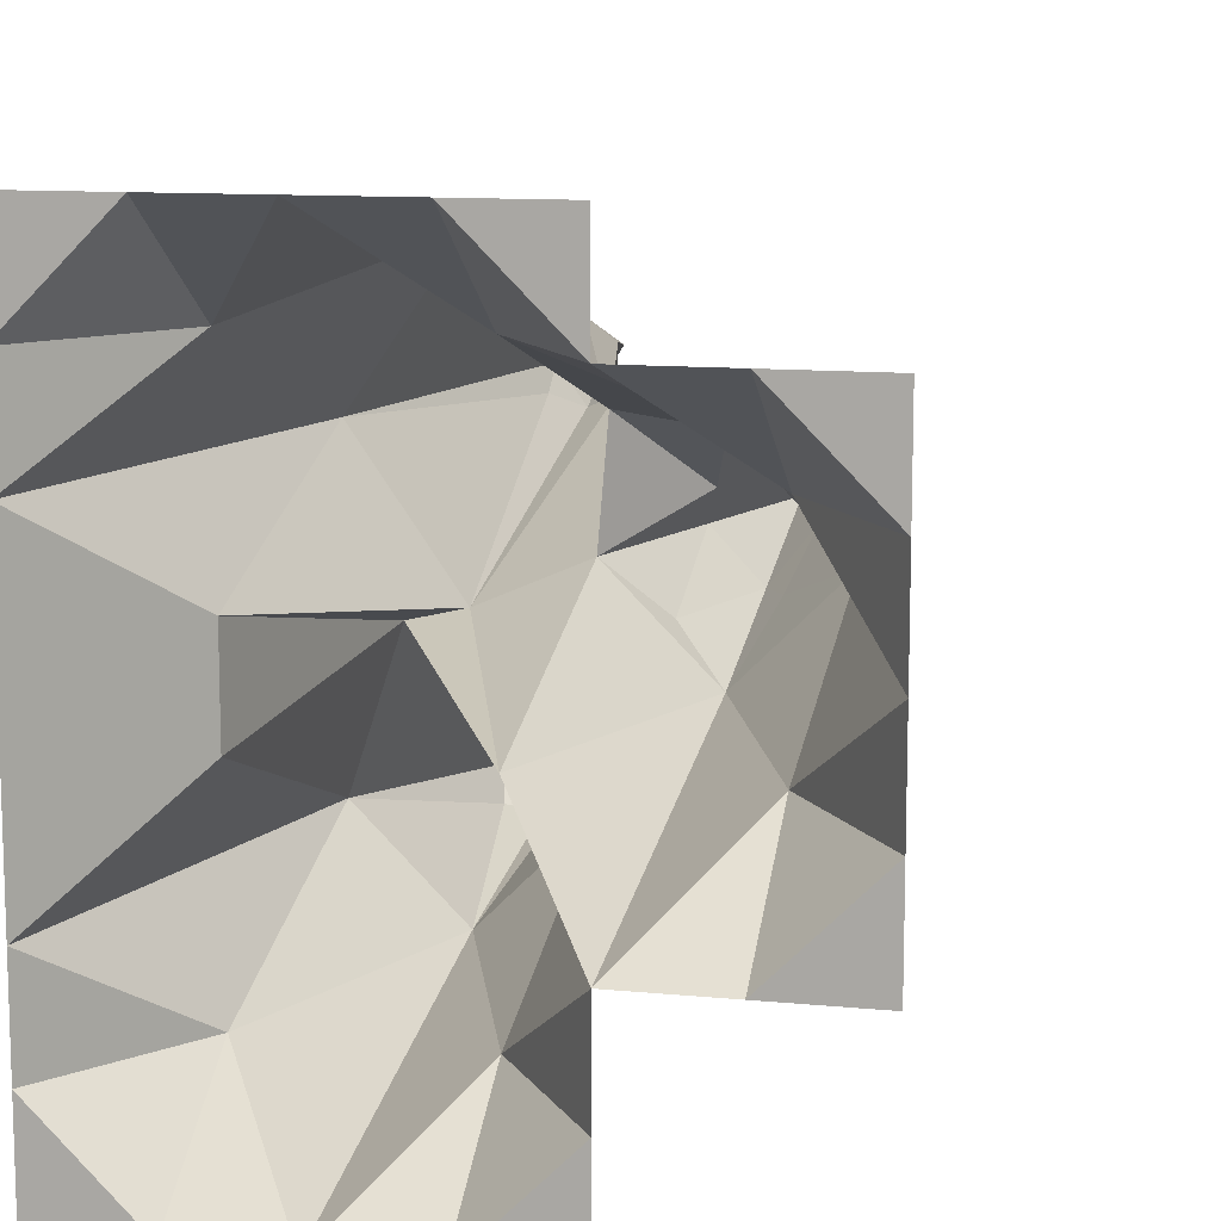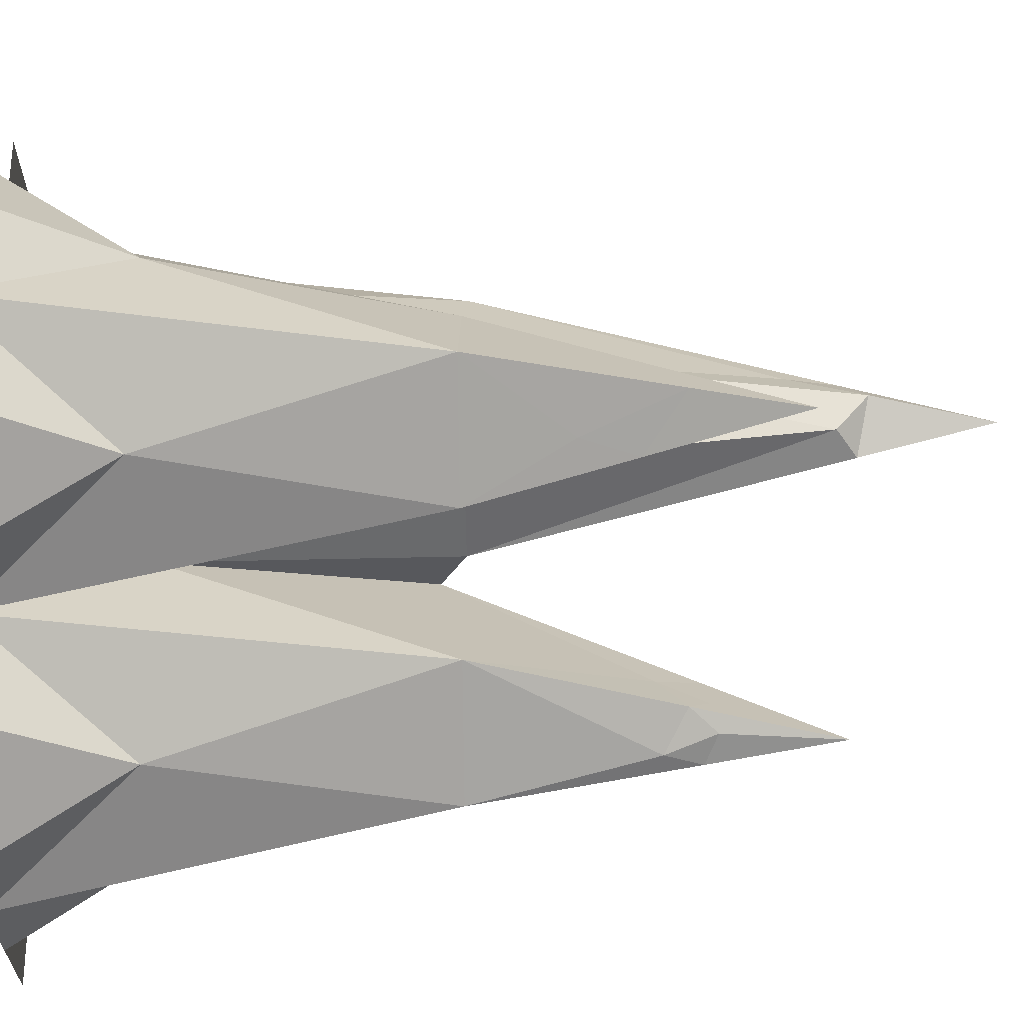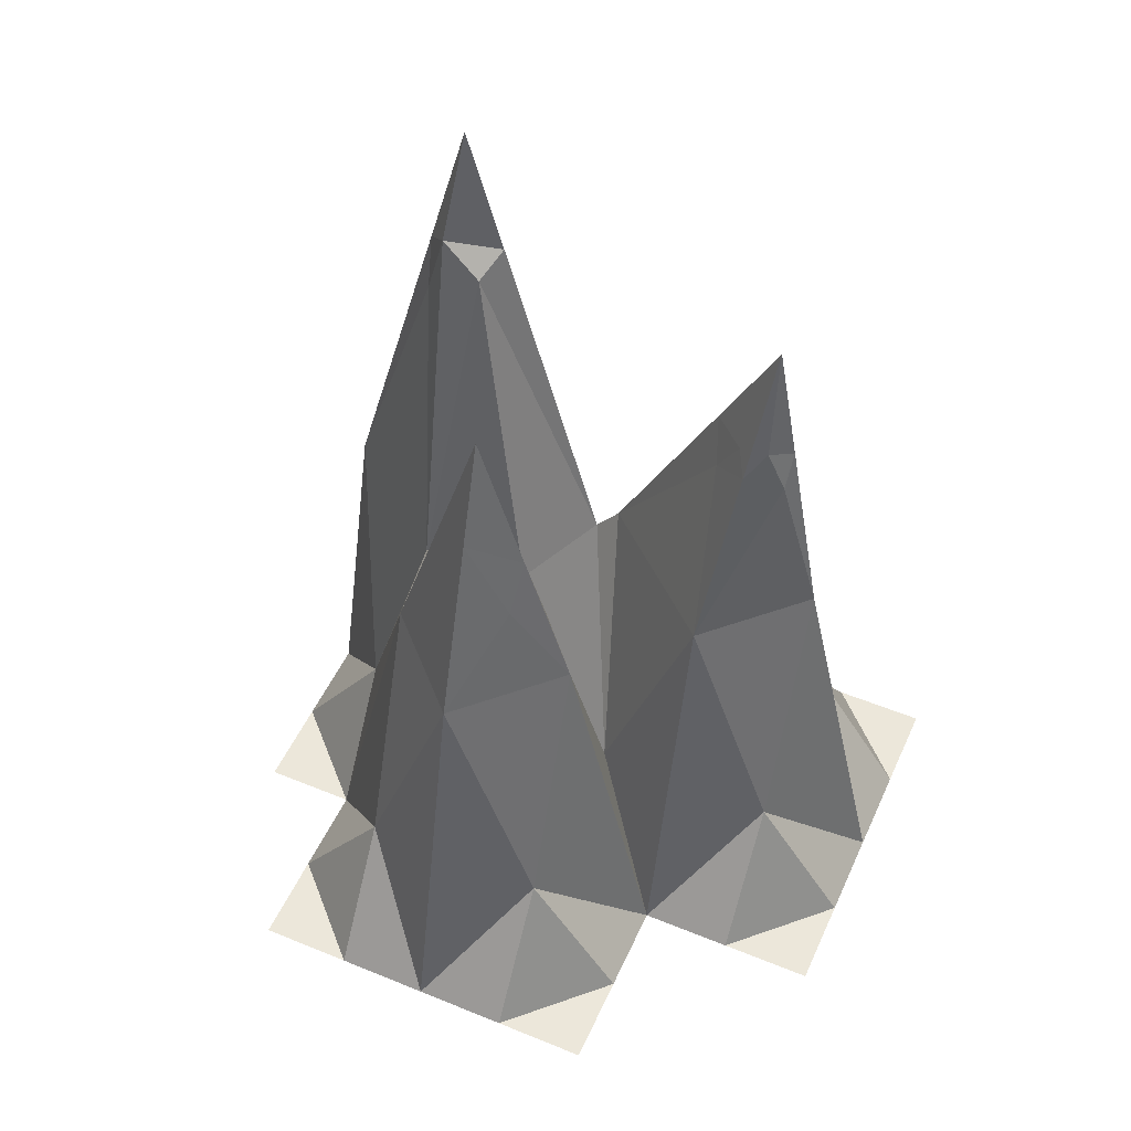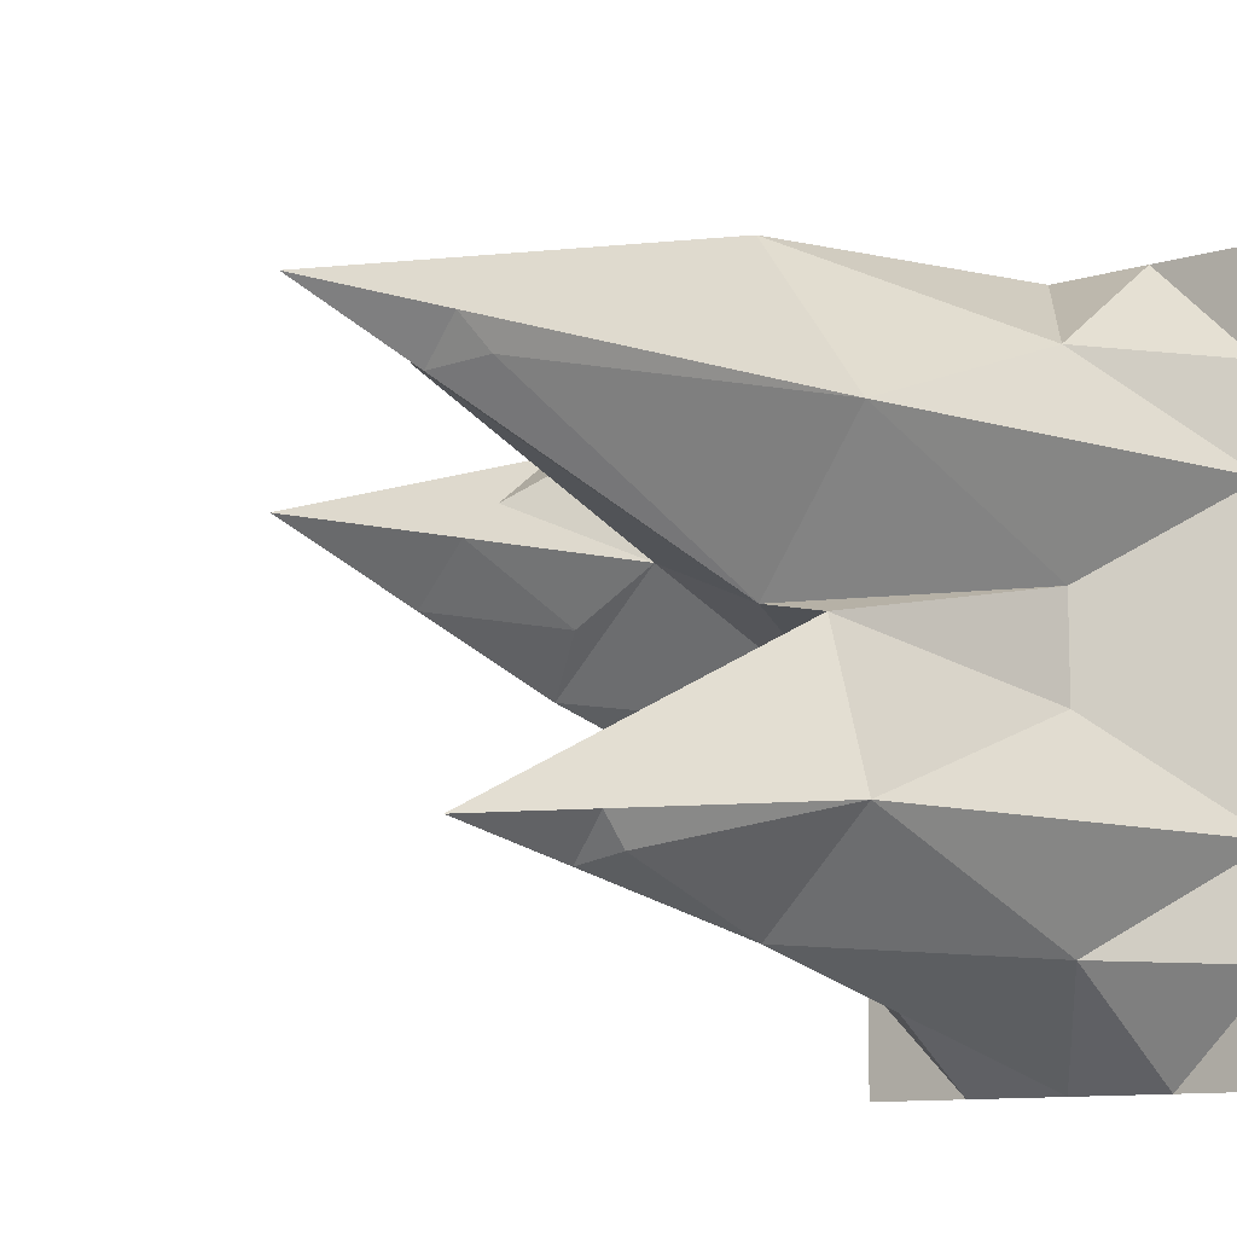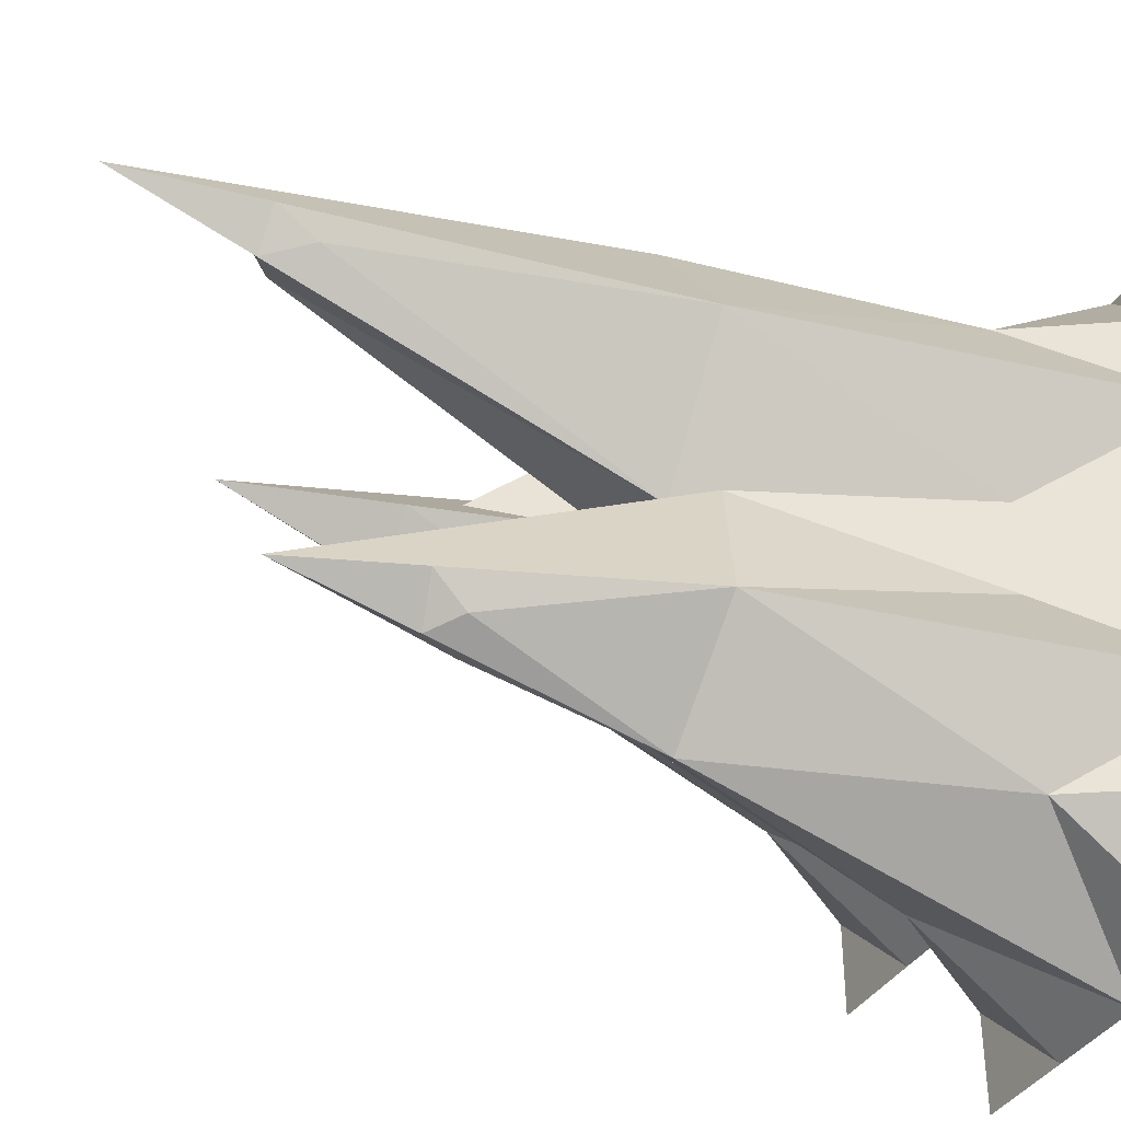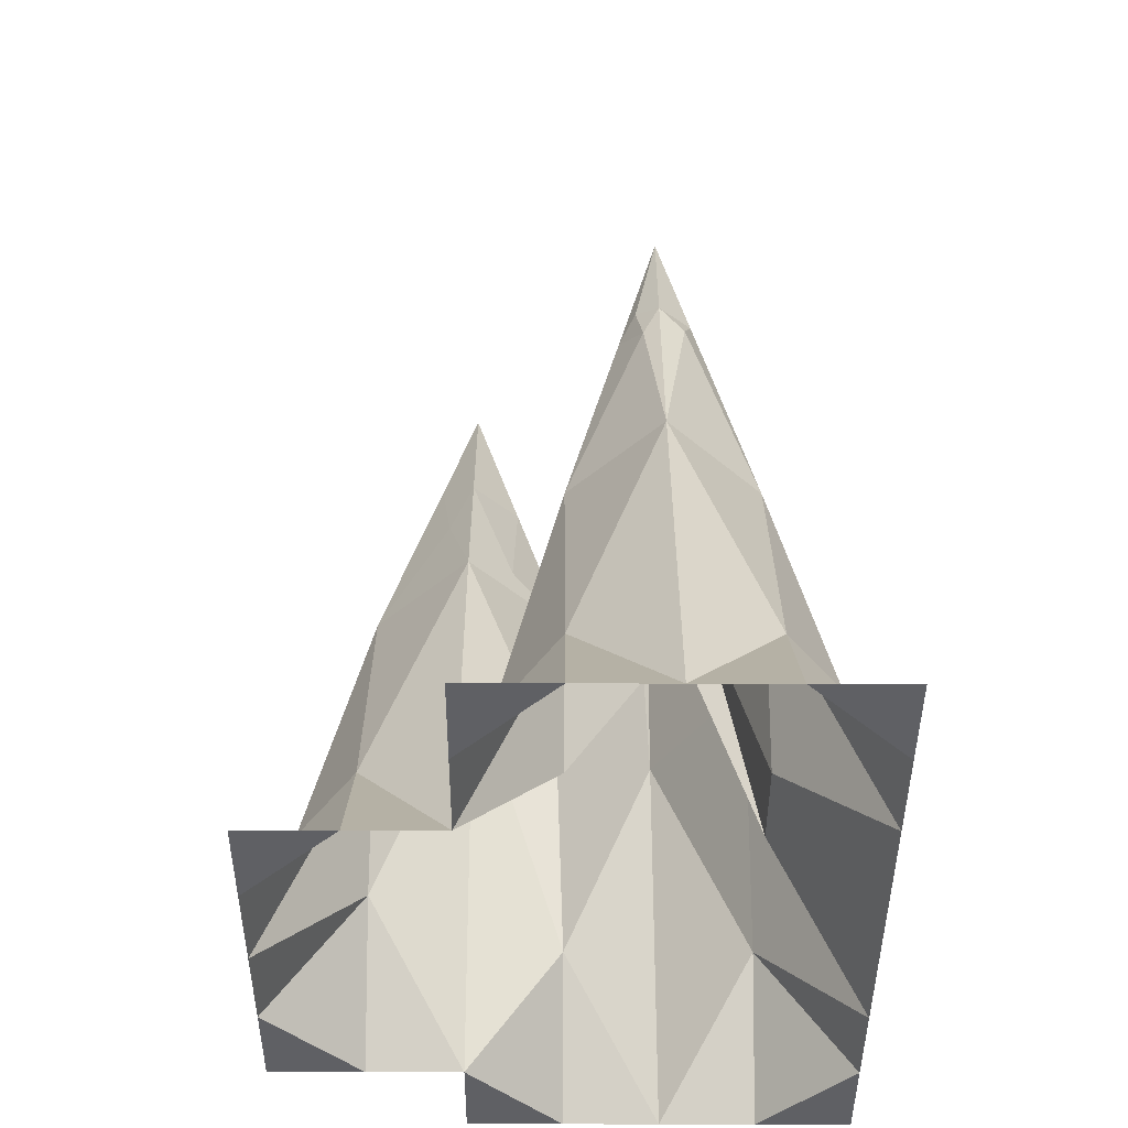
<metadata>
{"format":"obj","ext":"obj","renderer":"f3d","projection":"perspective","resolution":1024,"background":"white","views":[{"elev":11.2,"azim":13.4,"up":"+Z"},{"elev":-28.4,"azim":90.8,"up":"+Z"},{"elev":51.3,"azim":114.0,"up":"+Y"},{"elev":-10.2,"azim":-141.2,"up":"+Z"},{"elev":-39.0,"azim":-119.0,"up":"+Z"},{"elev":-43.8,"azim":179.8,"up":"+Y"}]}
</metadata>
<code>
o Plane
v -9.785 -0.01281 12.36
v -9.785 -0.01281 -2.137
v 4.711 -0.01281 12.36
v 4.711 15.51 -2.137
v -9.785 -0.01281 5.111
v -9.785 -0.01281 -9.385
v -2.537 -0.01281 12.36
v 4.711 -0.01281 -9.385
v 4.711 15.51 5.111
v -4.159 14.56 -0.354
v 11.96 -0.01281 -2.137
v 11.96 -0.01281 5.111
v -2.537 34.25 5.111
v -2.537 15.51 -9.385
v -9.785 -0.01281 8.735
v -9.785 -0.01281 -5.761
v 1.087 -0.01281 12.36
v 4.711 -0.01281 -13.01
v 4.711 27.13 1.487
v -6.161 5.284 -2.137
v 8.335 5.284 -2.137
v -9.785 -0.01281 1.487
v -9.785 -0.01281 -13.01
v -6.161 -0.01281 12.36
v 4.711 -0.01281 -5.761
v 4.711 -0.01281 8.735
v 1.087 5.284 -2.137
v 11.96 -0.01281 1.487
v 11.96 -0.01281 8.735
v 8.335 5.284 5.111
v -2.537 15.51 -0.09745
v -2.537 15.51 10.36
v -6.161 15.51 5.111
v 1.435 15.51 5.577
v -2.537 -0.01281 -13.01
v -2.537 28.33 -7.072
v -6.161 5.284 -9.385
v 1.087 5.284 -9.385
v 11.96 -0.01281 -5.761
v 8.335 -0.01281 -5.761
v 1.087 15.51 -5.761
v -6.161 15.51 -5.761
v -6.161 -0.01281 -13.01
v 1.087 5.284 8.735
v -6.161 5.284 8.735
v -6.161 5.284 1.487
v 8.335 -0.01281 8.735
v 8.335 15.51 1.487
v -1.911 26.74 6.572
v -3.13 27.13 6.248
v -2.537 28.73 6.656
v -3.388 27.62 4.322
v -3.524 29.15 5.111
v -1.407 28.41 4.216
v -1.643 29.63 5.731
v -2.537 29.2 3.707
v -4.069 20.14 -4.405
v -3.51 22.55 -7.547
v -3.169 22.97 -4.454
v -3.809 23.83 -6.612
v -1.771 23.66 -6.06
v -2.127 21.88 -5.09
v -1.901 22.08 -7.876
v -1.657 23.92 -7.212
v -3.108 23.48 -4.706
v -1.009 22.93 -6.519
v -2.537 23.46 -7.952
v 3.682 19.21 2.928
v 1.087 15.51 1.487
v 1.087 -0.01281 -13.01
v 3.079 16.59 -0.3646
v 2.959 21.51 1.487
v 5.606 19.29 -0.08231
v 4.711 21.37 -0.311
v 5.533 21.91 2.293
v 4.711 23.07 2.753
v 6.034 22.89 1.487
f 71 4 69
f 28 21 48
f 47 12 30
f 46 10 20
f 32 50 33
f 44 9 34
f 58 14 42
f 25 38 41
f 21 25 4
f 11 40 21
f 36 64 67
f 41 62 10
f 27 25 41
f 16 37 6
f 20 16 2
f 10 57 42
f 6 43 23
f 37 35 43
f 34 55 49
f 7 44 32
f 17 26 44
f 45 5 15
f 24 15 1
f 7 45 24
f 46 2 22
f 5 46 22
f 52 31 33
f 26 30 9
f 77 74 19
f 48 77 75
f 30 28 48
f 31 27 10
f 55 56 13
f 9 68 34
f 38 35 14
f 8 70 38
f 51 55 13
f 53 51 13
f 56 53 13
f 54 69 31
f 59 65 60
f 67 60 36
f 62 61 65
f 63 41 14
f 72 76 19
f 74 72 19
f 73 48 4
f 76 77 19
f 27 69 4
f 71 74 4
f 69 72 71
f 28 11 21
f 47 29 12
f 46 31 10
f 33 45 32
f 32 51 50
f 50 53 33
f 44 26 9
f 37 42 14
f 58 67 14
f 42 60 58
f 25 8 38
f 21 40 25
f 11 39 40
f 36 66 64
f 64 63 67
f 59 10 62
f 27 41 10
f 66 61 62
f 62 65 59
f 41 66 62
f 27 4 25
f 16 42 37
f 20 42 16
f 42 20 10
f 10 59 57
f 57 60 42
f 6 37 43
f 37 14 35
f 51 32 49
f 44 34 32
f 49 32 34
f 7 17 44
f 17 3 26
f 45 33 5
f 24 45 15
f 7 32 45
f 46 20 2
f 5 33 46
f 46 33 31
f 52 56 31
f 33 53 52
f 26 47 30
f 77 73 74
f 76 9 75
f 30 48 9
f 75 9 48
f 30 12 28
f 31 69 27
f 55 54 56
f 69 34 68
f 9 76 68
f 68 72 69
f 38 70 35
f 8 18 70
f 51 49 55
f 53 50 51
f 56 52 53
f 31 56 54
f 54 55 34
f 34 69 54
f 36 60 65
f 57 59 60
f 67 58 60
f 36 65 61
f 61 66 36
f 14 67 63
f 63 64 66
f 66 41 63
f 38 14 41
f 72 68 76
f 74 71 72
f 4 74 73
f 73 77 48
f 48 21 4
f 76 75 77

</code>
